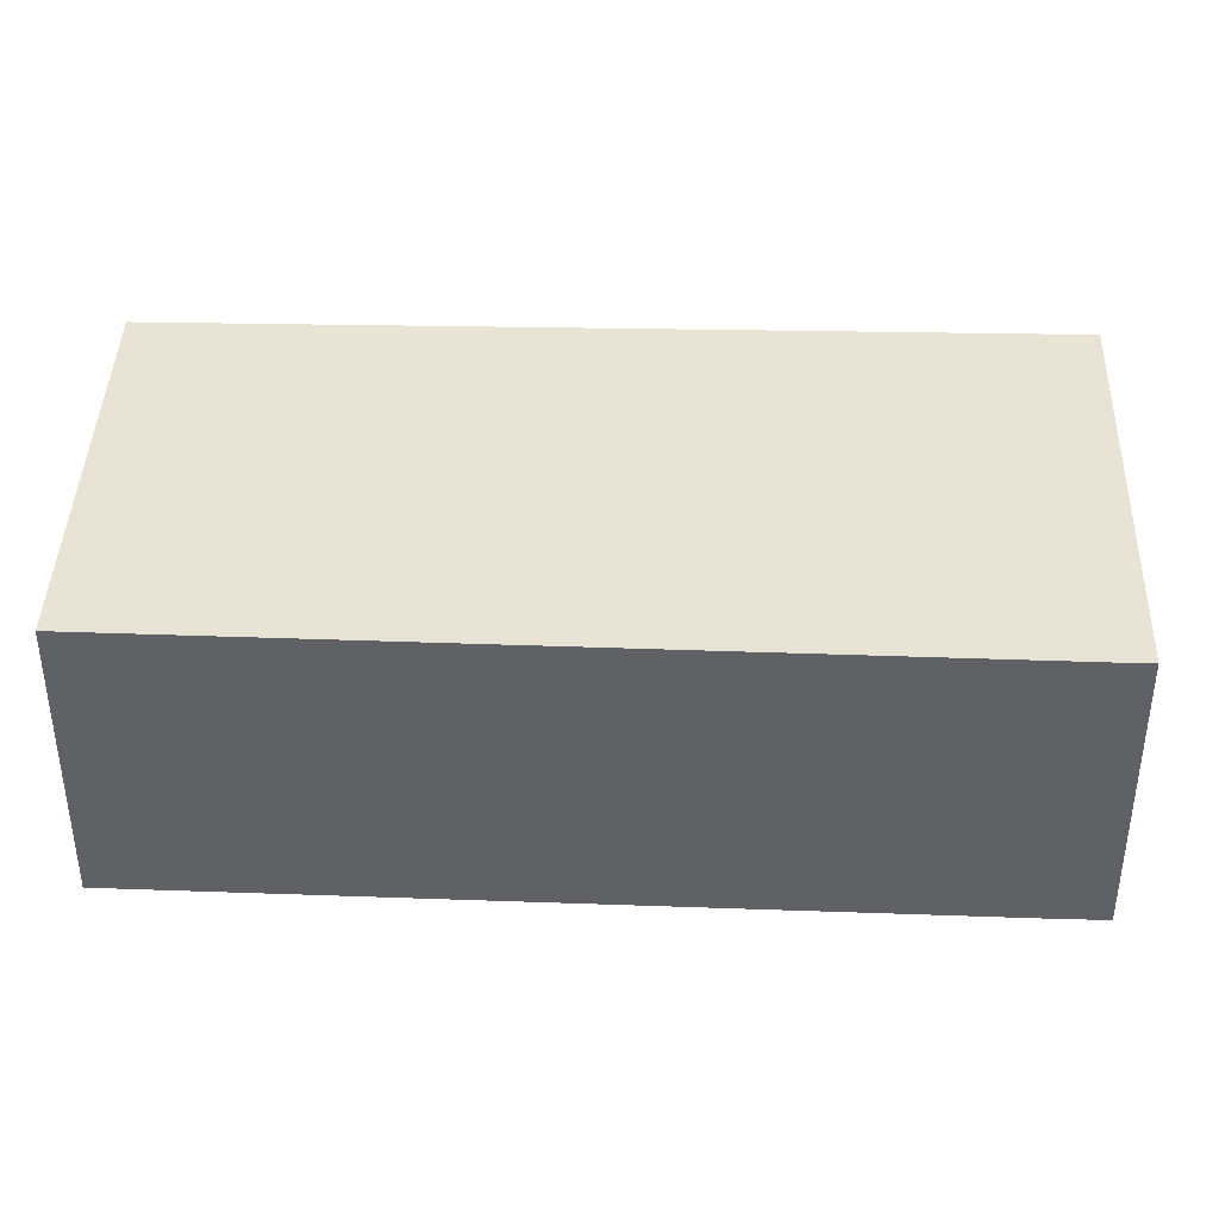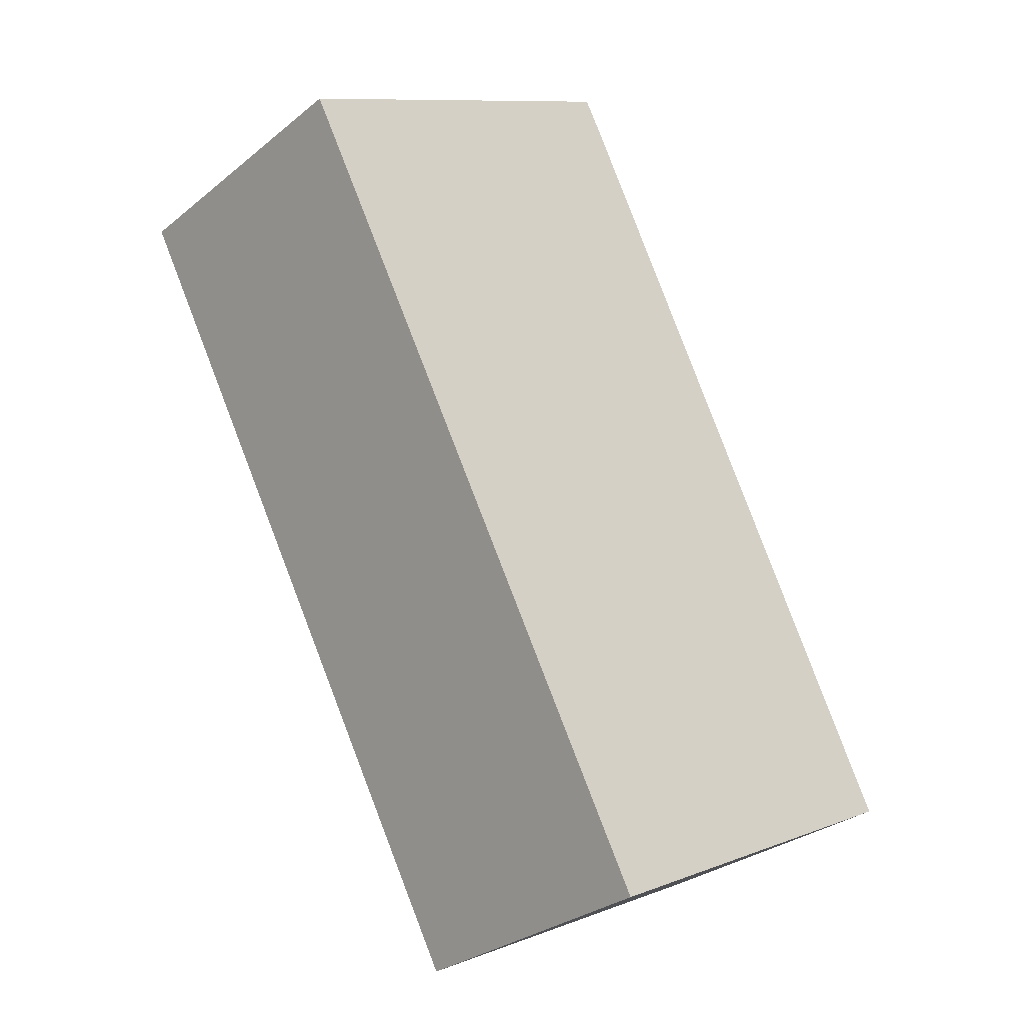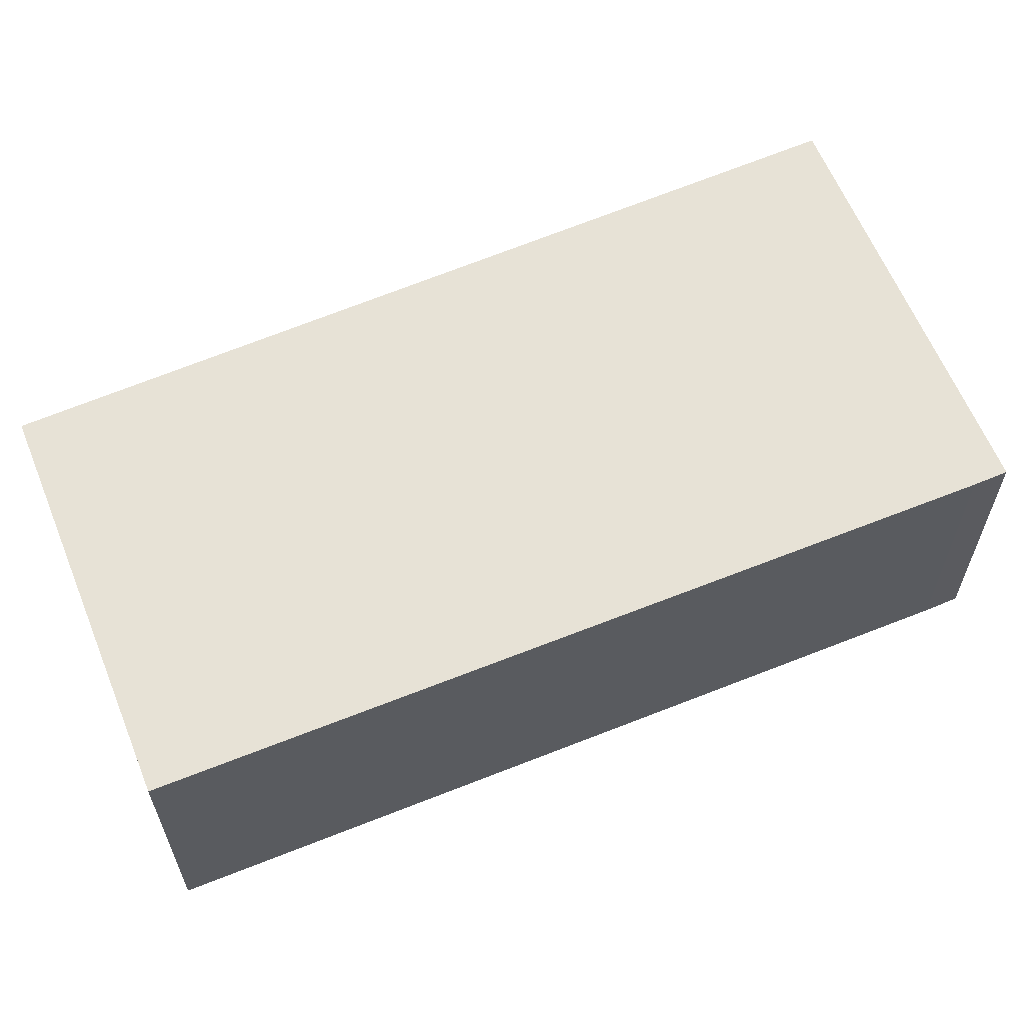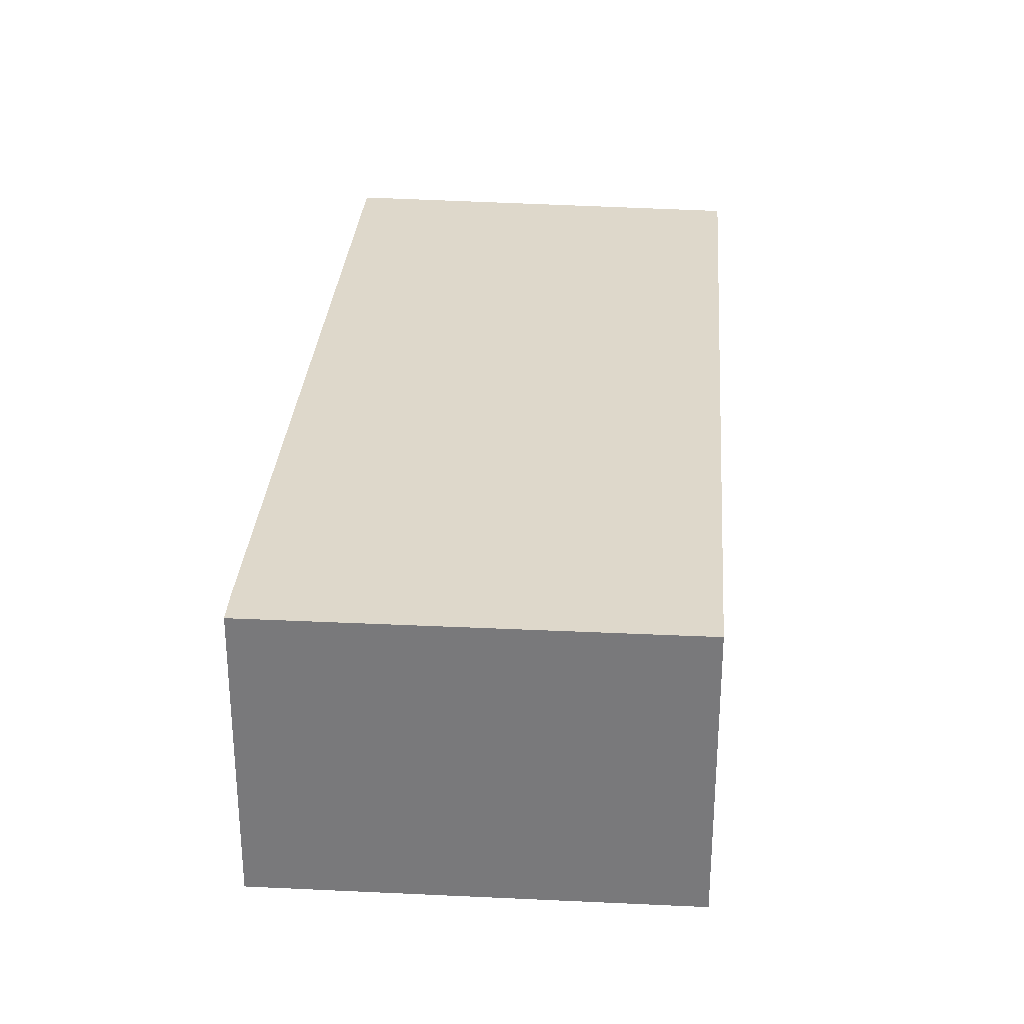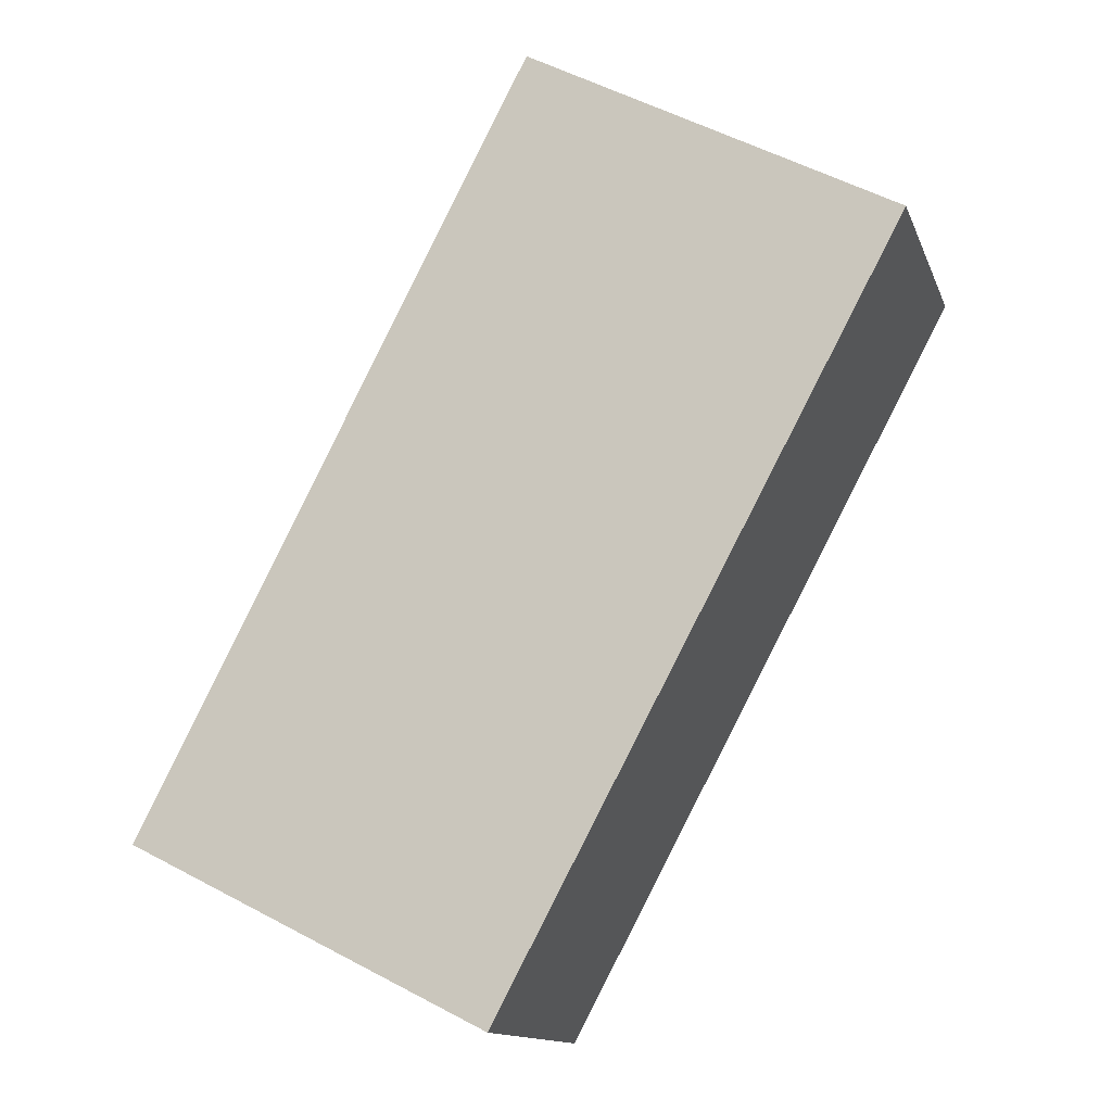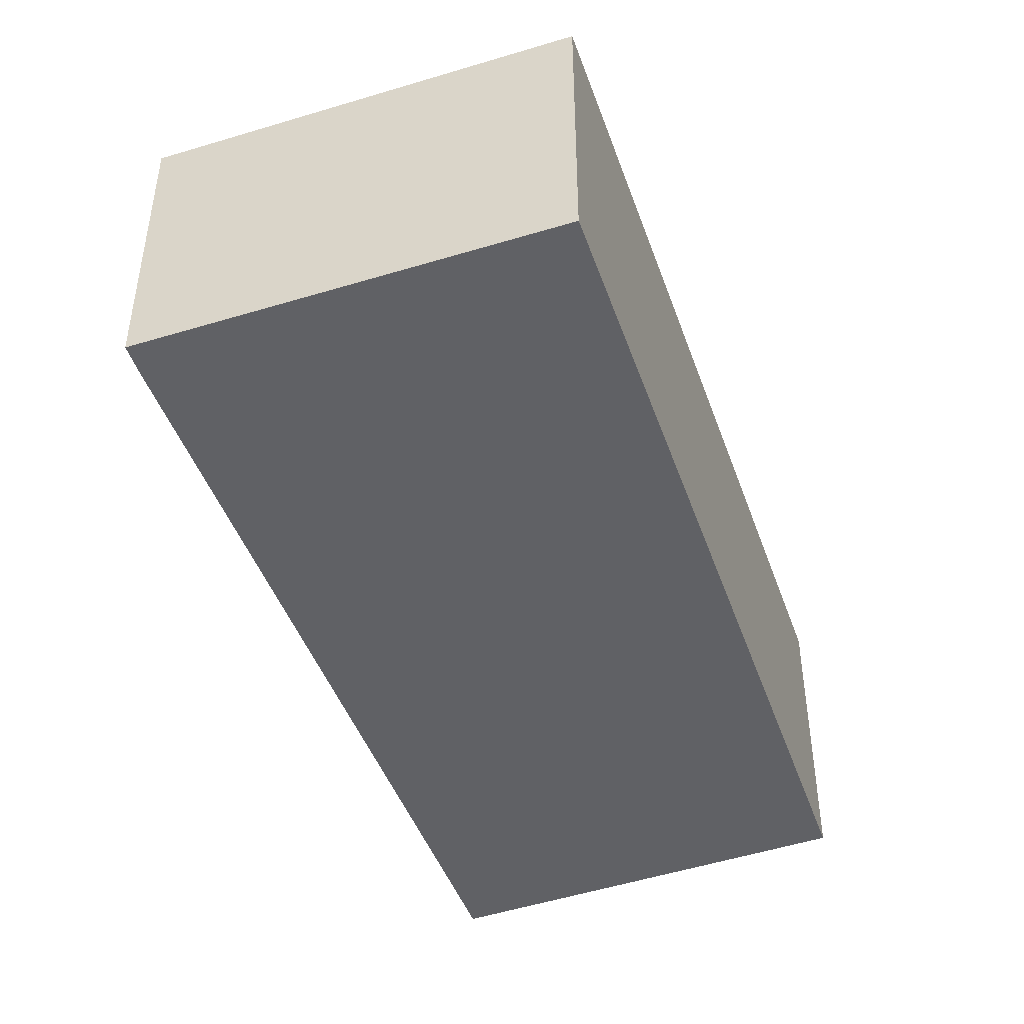
<metadata>
{"format":"obj","ext":"obj","renderer":"f3d","projection":"perspective","resolution":1024,"background":"white","views":[{"elev":42.1,"azim":-60.5,"up":"+Y"},{"elev":-29.7,"azim":139.5,"up":"+Z"},{"elev":63.5,"azim":-84.9,"up":"+Y"},{"elev":31.6,"azim":32.1,"up":"+Y"},{"elev":-13.4,"azim":16.0,"up":"+Z"},{"elev":-47.4,"azim":47.2,"up":"+Y"}]}
</metadata>
<code>
v  2.686 2.196 -1.355
v  2.944 2.196 5.756
v  5.708 2.196 4.271
v  2.821 2.196 5.528
v  0 2.196 1.345e-16
v  2.944 -3.525e-16 5.756
v  5.708 -2.615e-16 4.271
v  2.686 8.297e-17 -1.355
v  0 0 0
v  2.821 -3.385e-16 5.528
g defaultobject
f 1 2 3
f 2 1 4
f 4 1 5
f 6 3 2
f 3 6 7
f 7 1 3
f 1 7 8
f 8 5 1
f 5 8 9
f 10 2 4
f 2 10 6
f 9 4 5
f 4 9 10
f 10 7 6
f 7 10 8
f 8 10 9

</code>
